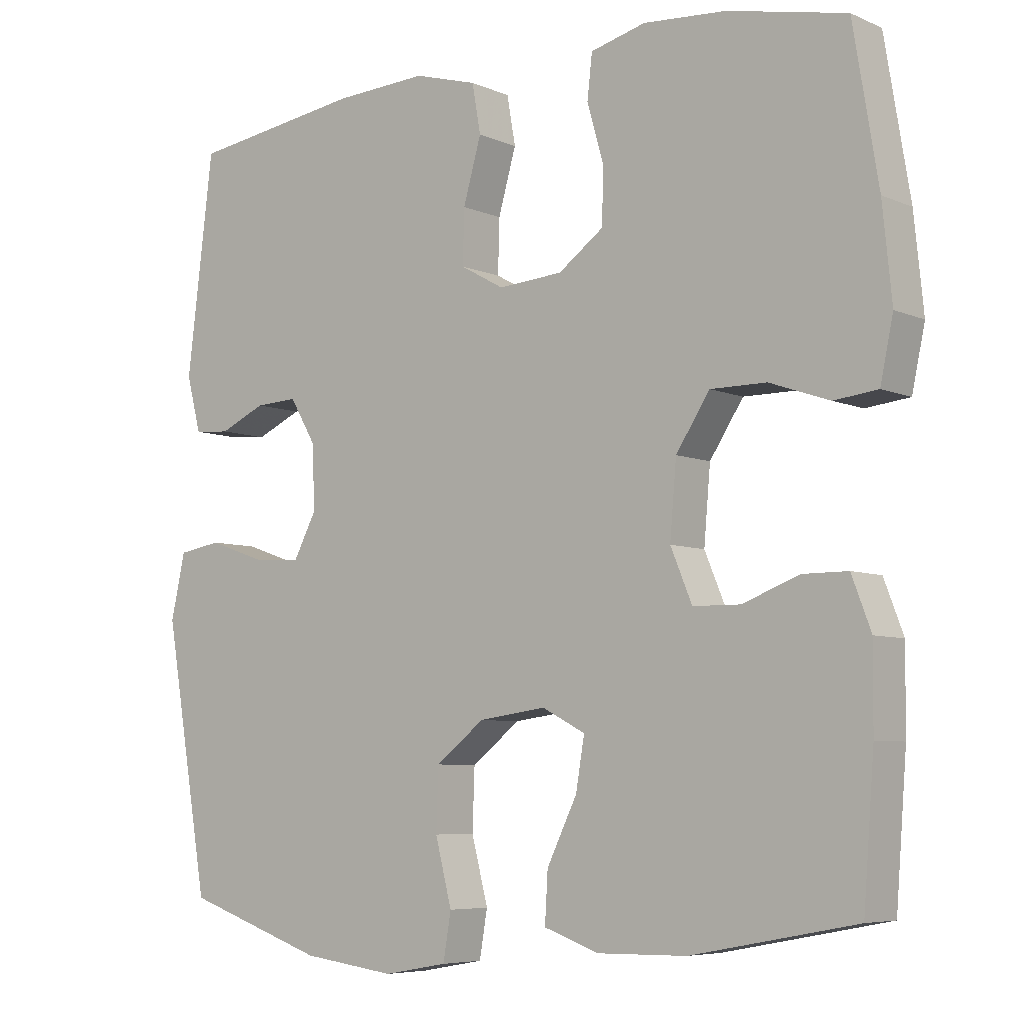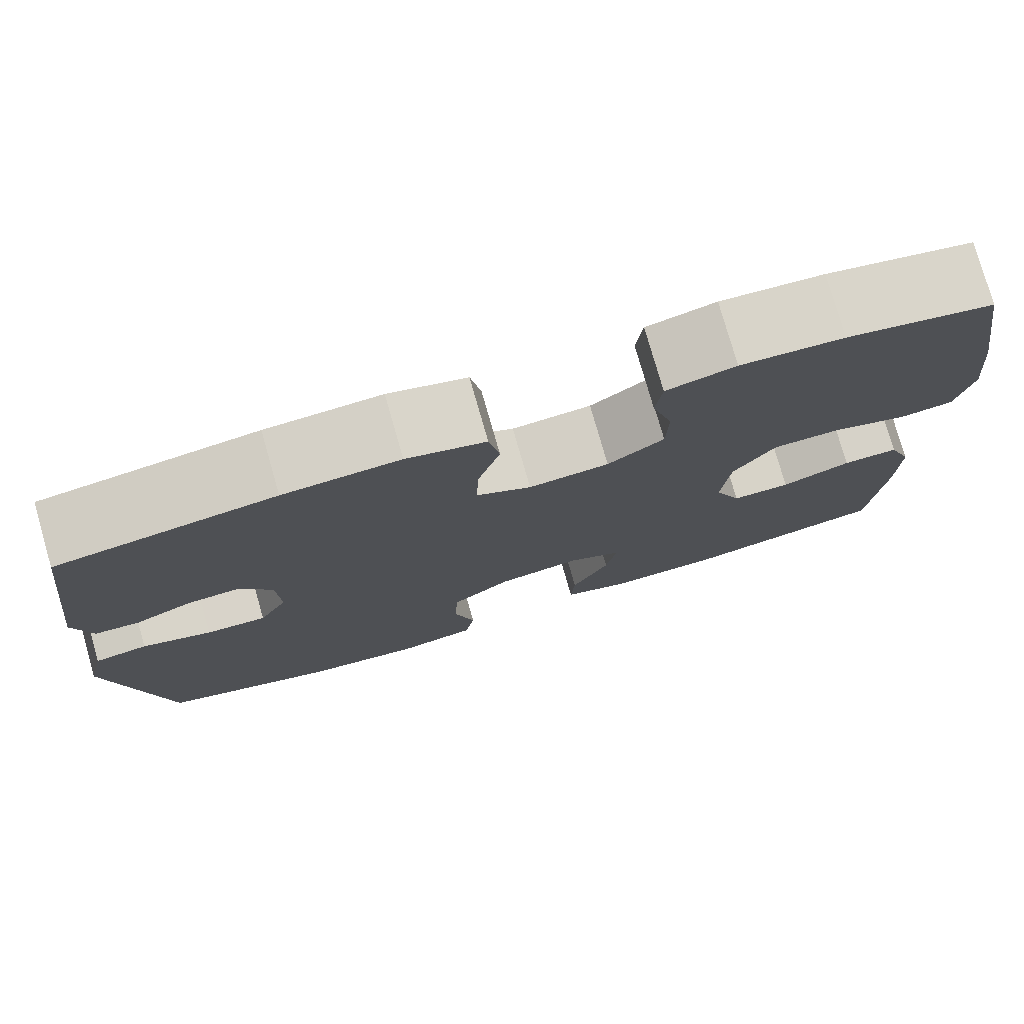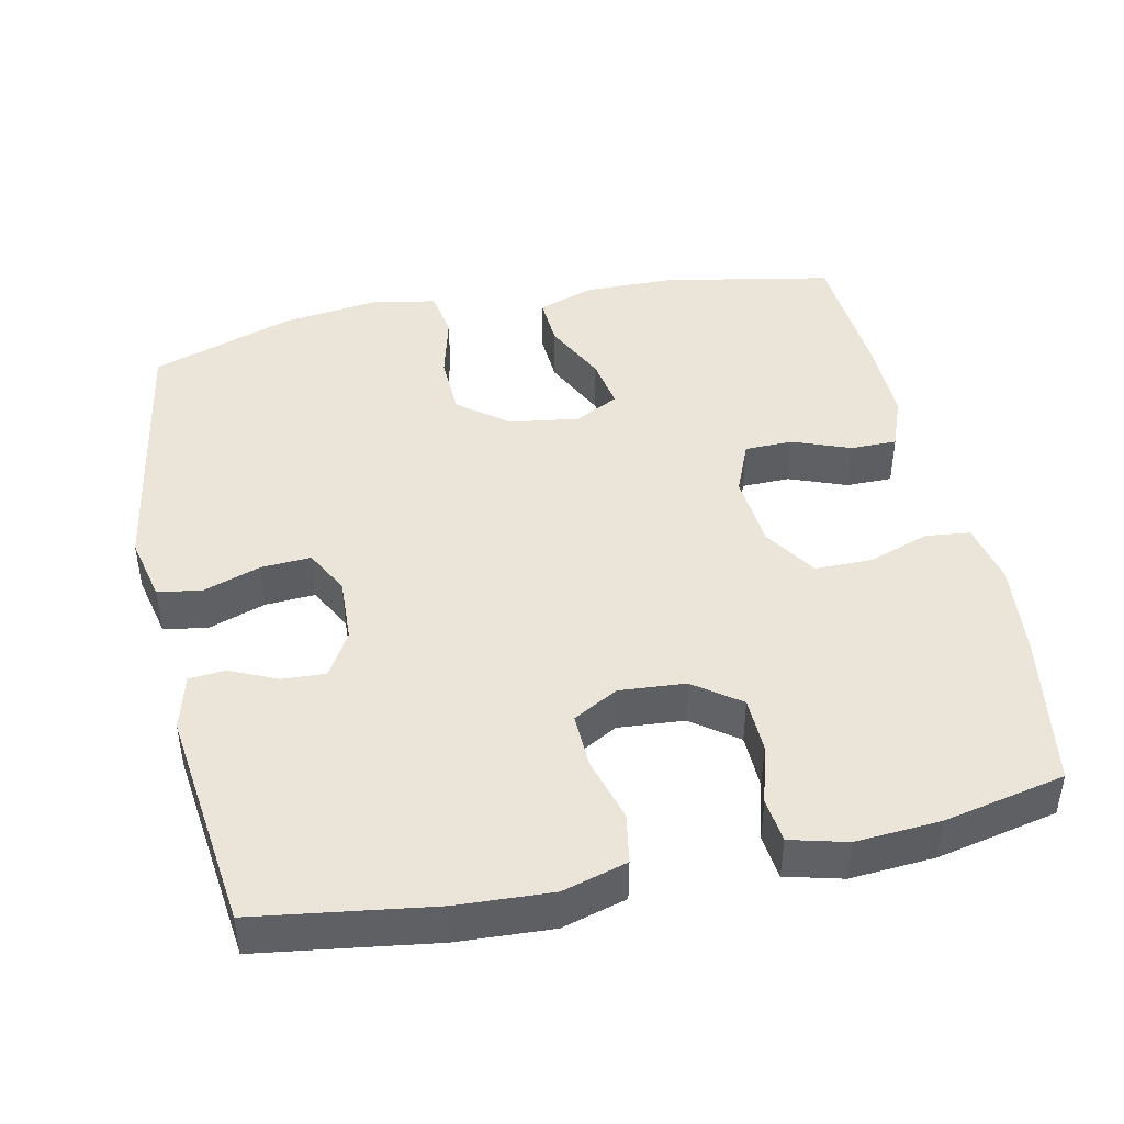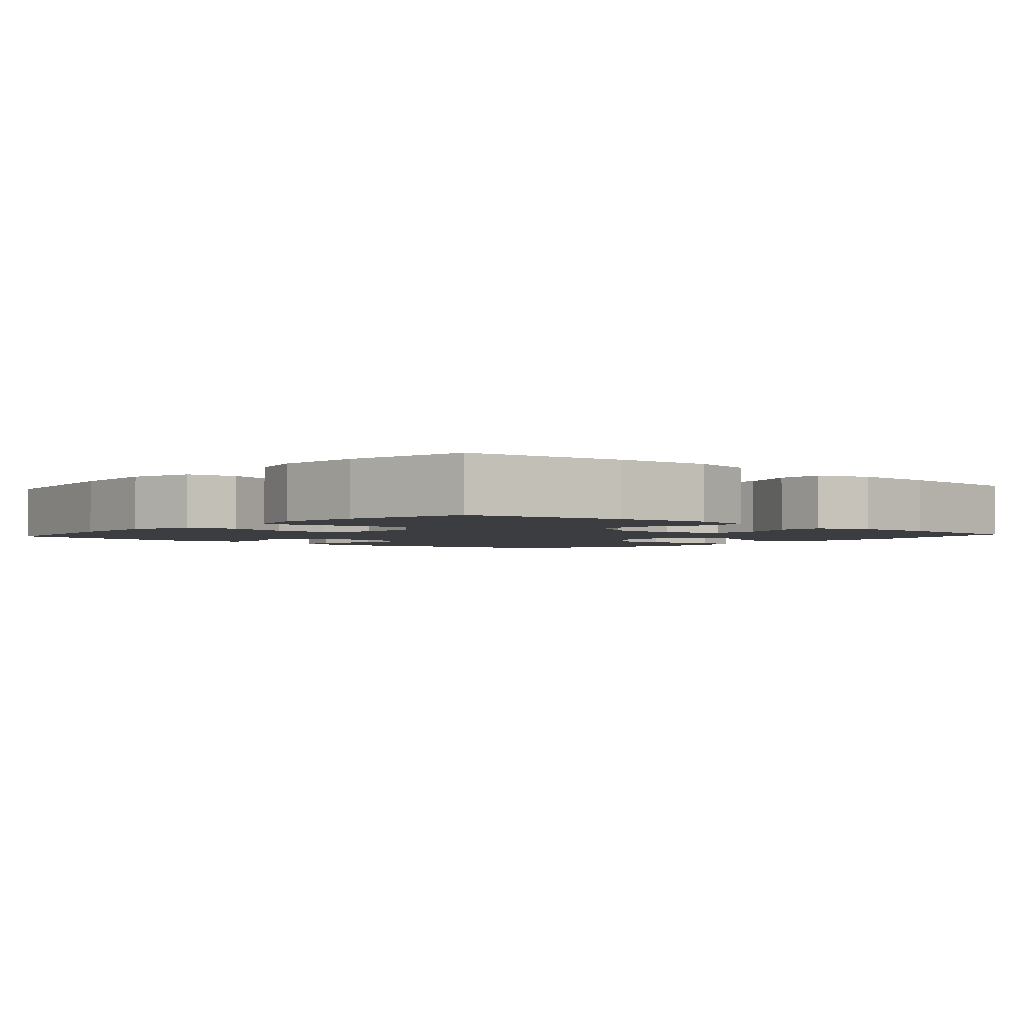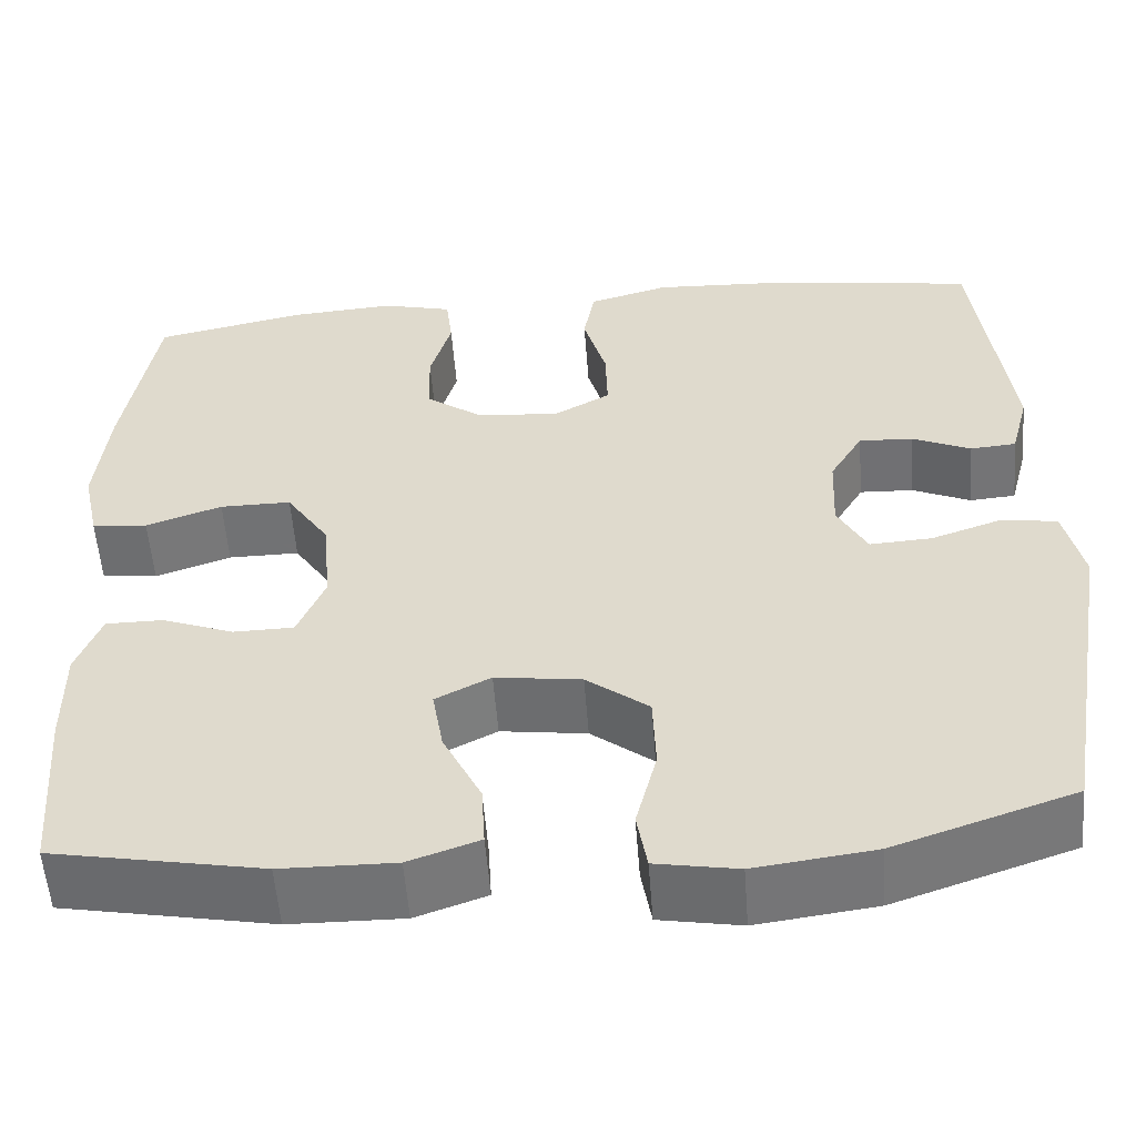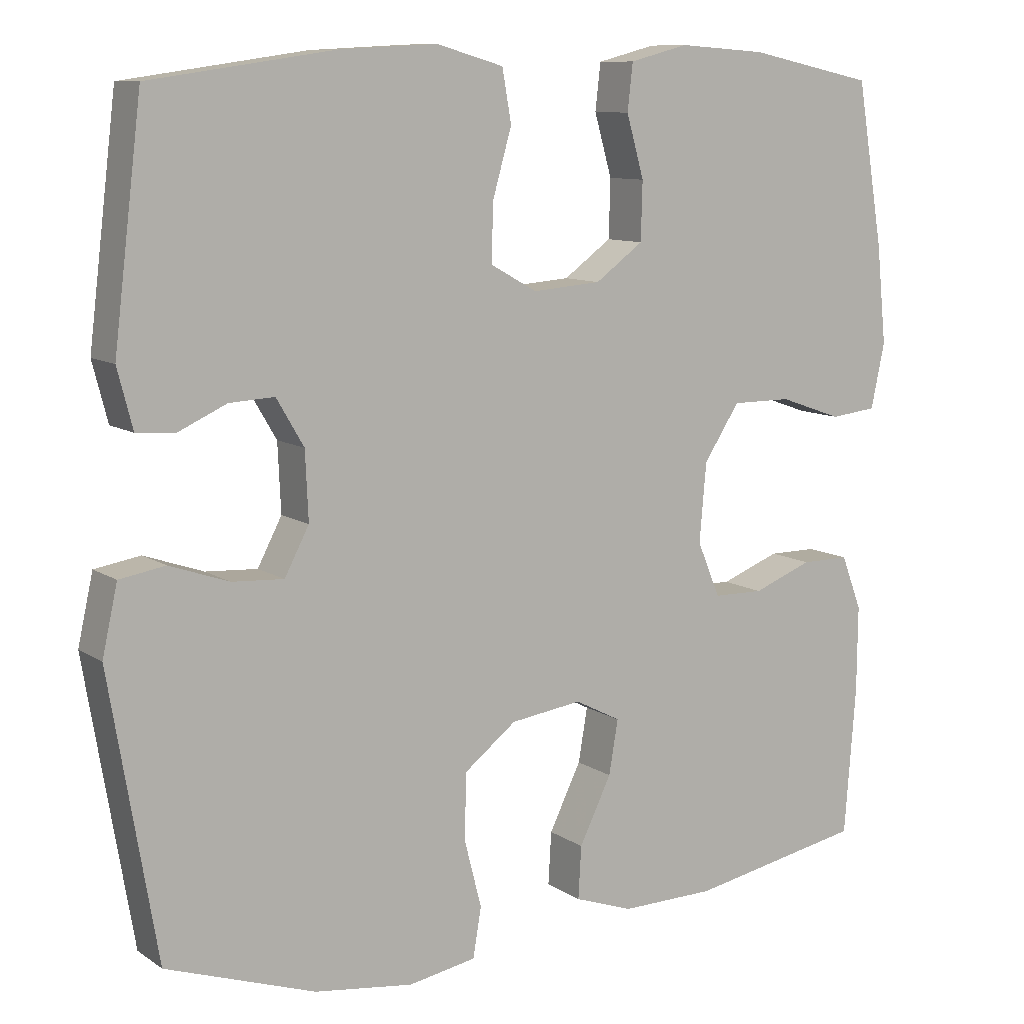
<metadata>
{"format":"obj","ext":"obj","renderer":"f3d","projection":"perspective","resolution":1024,"background":"white","views":[{"elev":-6.3,"azim":38.3,"up":"+Z"},{"elev":77.8,"azim":-16.0,"up":"+Z"},{"elev":44.5,"azim":-12.1,"up":"+Y"},{"elev":-2.5,"azim":48.5,"up":"+Y"},{"elev":-55.6,"azim":-175.6,"up":"+Z"},{"elev":9.9,"azim":-31.9,"up":"+Z"}]}
</metadata>
<code>
v 0.5 0.07 -0.5
v 0.271 0.07 -0.544
v 0.147 0.07 -0.546
v 0.07 0.07 -0.519
v 0.074 0.07 -0.45
v 0.116 0.07 -0.364
v 0.128 0.07 -0.293
v 0.068 0.07 -0.262
v -0.026 0.07 -0.275
v -0.094 0.07 -0.328
v -0.097 0.07 -0.413
v -0.074 0.07 -0.503
v -0.085 0.07 -0.568
v -0.174 0.07 -0.584
v -0.304 0.07 -0.567
v -0.5 0.07 -0.5
v -0.562 0.07 -0.132
v -0.542 0.07 -0.042
v -0.482 0.07 -0.032
v -0.404 0.07 -0.059
v -0.336 0.07 -0.063
v -0.304 0.07 -0.002
v -0.308 0.07 0.087
v -0.344 0.07 0.148
v -0.403 0.07 0.145
v -0.467 0.07 0.116
v -0.517 0.07 0.12
v -0.537 0.07 0.197
v -0.5 0.07 0.5
v -0.259 0.07 0.535
v -0.13 0.07 0.542
v -0.042 0.07 0.517
v -0.03 0.07 0.449
v -0.055 0.07 0.361
v -0.057 0.07 0.286
v 0.004 0.07 0.252
v 0.094 0.07 0.259
v 0.157 0.07 0.305
v 0.159 0.07 0.381
v 0.136 0.07 0.462
v 0.143 0.07 0.523
v 0.22 0.07 0.543
v 0.335 0.07 0.535
v 0.5 0.07 0.5
v 0.535 0.07 0.288
v 0.548 0.07 0.159
v 0.53 0.07 0.074
v 0.469 0.07 0.067
v 0.386 0.07 0.096
v 0.308 0.07 0.096
v 0.261 0.07 0.024
v 0.252 0.07 -0.079
v 0.282 0.07 -0.151
v 0.348 0.07 -0.152
v 0.426 0.07 -0.122
v 0.489 0.07 -0.122
v 0.516 0.07 -0.193
v 0.515 0.07 -0.306
v 0.5 0 -0.5
v 0.271 0 -0.544
v 0.147 0 -0.546
v 0.07 0 -0.519
v 0.074 0 -0.45
v 0.116 0 -0.364
v 0.128 0 -0.293
v 0.068 0 -0.262
v -0.026 0 -0.275
v -0.094 0 -0.328
v -0.097 0 -0.413
v -0.074 0 -0.503
v -0.085 0 -0.568
v -0.174 0 -0.584
v -0.304 0 -0.567
v -0.5 0 -0.5
v -0.562 0 -0.132
v -0.542 0 -0.042
v -0.482 0 -0.032
v -0.404 0 -0.059
v -0.336 0 -0.063
v -0.304 0 -0.002
v -0.308 0 0.087
v -0.344 0 0.148
v -0.403 0 0.145
v -0.467 0 0.116
v -0.517 0 0.12
v -0.537 0 0.197
v -0.5 0 0.5
v -0.259 0 0.535
v -0.13 0 0.542
v -0.042 0 0.517
v -0.03 0 0.449
v -0.055 0 0.361
v -0.057 0 0.286
v 0.004 0 0.252
v 0.094 0 0.259
v 0.157 0 0.305
v 0.159 0 0.381
v 0.136 0 0.462
v 0.143 0 0.523
v 0.22 0 0.543
v 0.335 0 0.535
v 0.5 0 0.5
v 0.535 0 0.288
v 0.548 0 0.159
v 0.53 0 0.074
v 0.469 0 0.067
v 0.386 0 0.096
v 0.308 0 0.096
v 0.261 0 0.024
v 0.252 0 -0.079
v 0.282 0 -0.151
v 0.348 0 -0.152
v 0.426 0 -0.122
v 0.489 0 -0.122
v 0.516 0 -0.193
v 0.515 0 -0.306
f 54 55 56 57
f 53 54 57 58
f 46 47 48 49
f 46 49 50
f 45 46 50
f 44 45 50
f 43 44 50 51
f 39 40 41 42
f 38 39 42 43
f 31 32 33 34
f 31 34 35
f 30 31 35
f 29 30 35
f 28 29 35 36
f 25 26 27 28
f 24 25 28 36
f 17 18 19 20
f 17 20 21
f 16 17 21
f 15 16 21 22
f 11 12 13 14
f 10 11 14 15
f 3 4 5 6
f 3 6 7
f 2 3 7
f 53 58 1 2
f 52 53 2 7
f 51 52 7 8
f 38 43 51 8
f 37 38 8 9
f 23 24 36 37
f 22 23 37 9
f 10 15 22
f 9 10 22
f 115 114 113 112
f 116 115 112 111
f 107 106 105 104
f 108 107 104
f 108 104 103
f 108 103 102
f 109 108 102 101
f 100 99 98 97
f 101 100 97 96
f 92 91 90 89
f 93 92 89
f 93 89 88
f 93 88 87
f 94 93 87 86
f 86 85 84 83
f 94 86 83 82
f 78 77 76 75
f 79 78 75
f 79 75 74
f 80 79 74 73
f 72 71 70 69
f 73 72 69 68
f 64 63 62 61
f 65 64 61
f 65 61 60
f 60 59 116 111
f 65 60 111 110
f 66 65 110 109
f 66 109 101 96
f 67 66 96 95
f 95 94 82 81
f 67 95 81 80
f 80 73 68
f 80 68 67
f 1 59 60 2
f 2 60 61 3
f 3 61 62 4
f 4 62 63 5
f 5 63 64 6
f 6 64 65 7
f 7 65 66 8
f 8 66 67 9
f 9 67 68 10
f 10 68 69 11
f 11 69 70 12
f 12 70 71 13
f 13 71 72 14
f 14 72 73 15
f 15 73 74 16
f 16 74 75 17
f 17 75 76 18
f 18 76 77 19
f 19 77 78 20
f 20 78 79 21
f 21 79 80 22
f 22 80 81 23
f 23 81 82 24
f 24 82 83 25
f 25 83 84 26
f 26 84 85 27
f 27 85 86 28
f 28 86 87 29
f 29 87 88 30
f 30 88 89 31
f 31 89 90 32
f 32 90 91 33
f 33 91 92 34
f 34 92 93 35
f 35 93 94 36
f 36 94 95 37
f 37 95 96 38
f 38 96 97 39
f 39 97 98 40
f 40 98 99 41
f 41 99 100 42
f 42 100 101 43
f 43 101 102 44
f 44 102 103 45
f 45 103 104 46
f 46 104 105 47
f 47 105 106 48
f 48 106 107 49
f 49 107 108 50
f 50 108 109 51
f 51 109 110 52
f 52 110 111 53
f 53 111 112 54
f 54 112 113 55
f 55 113 114 56
f 56 114 115 57
f 57 115 116 58
f 58 116 59 1

</code>
